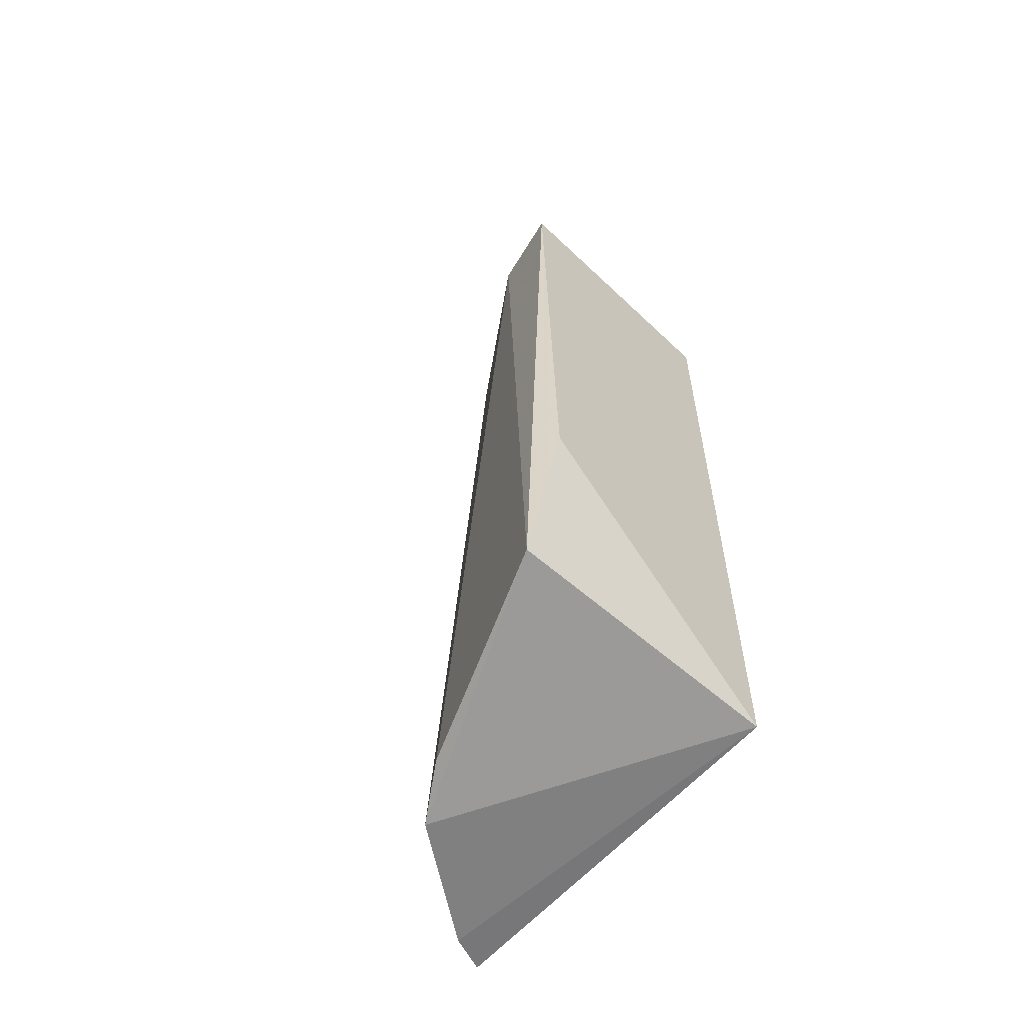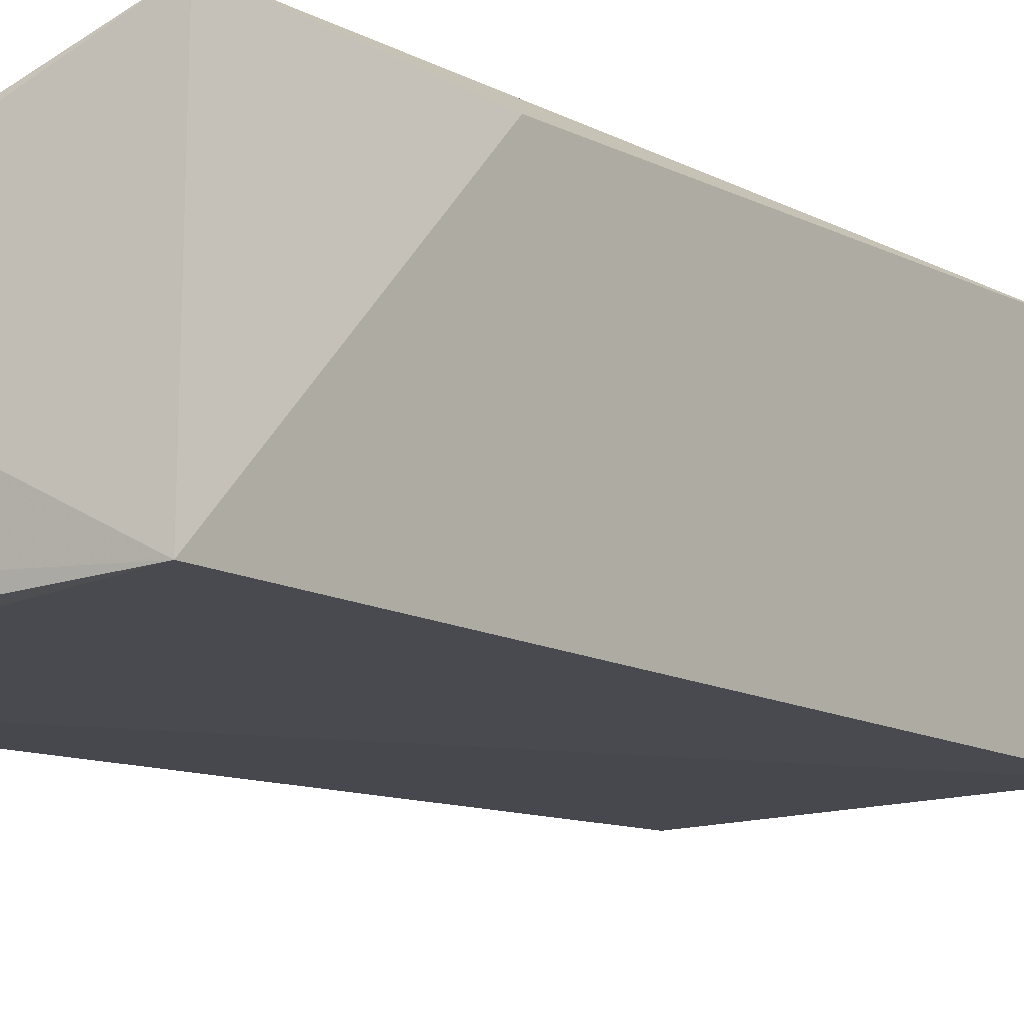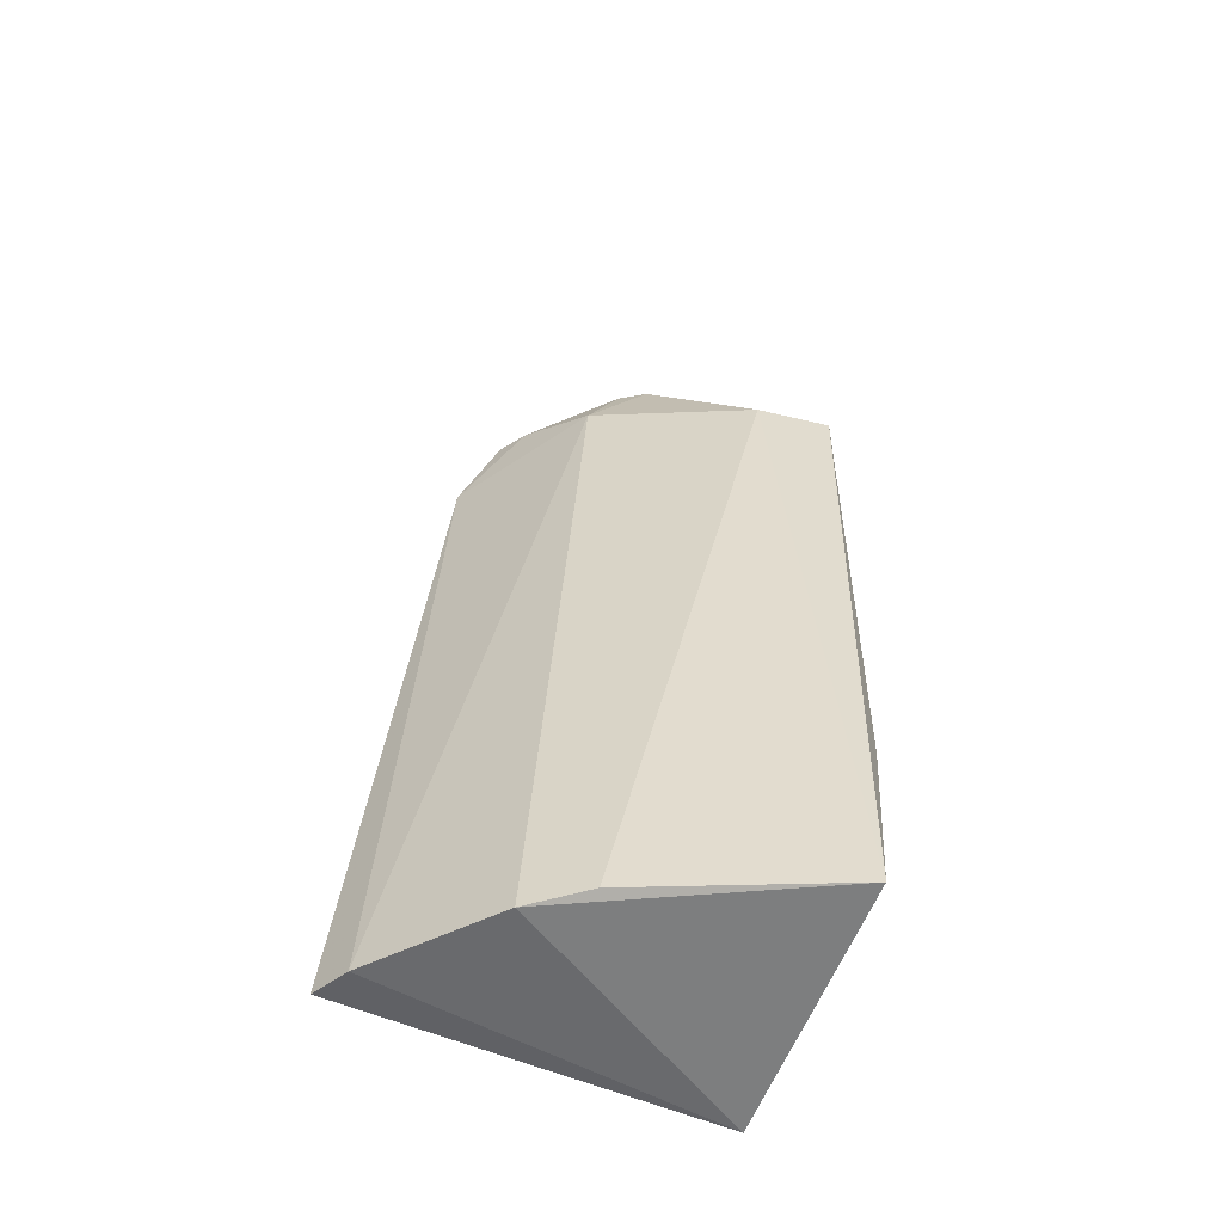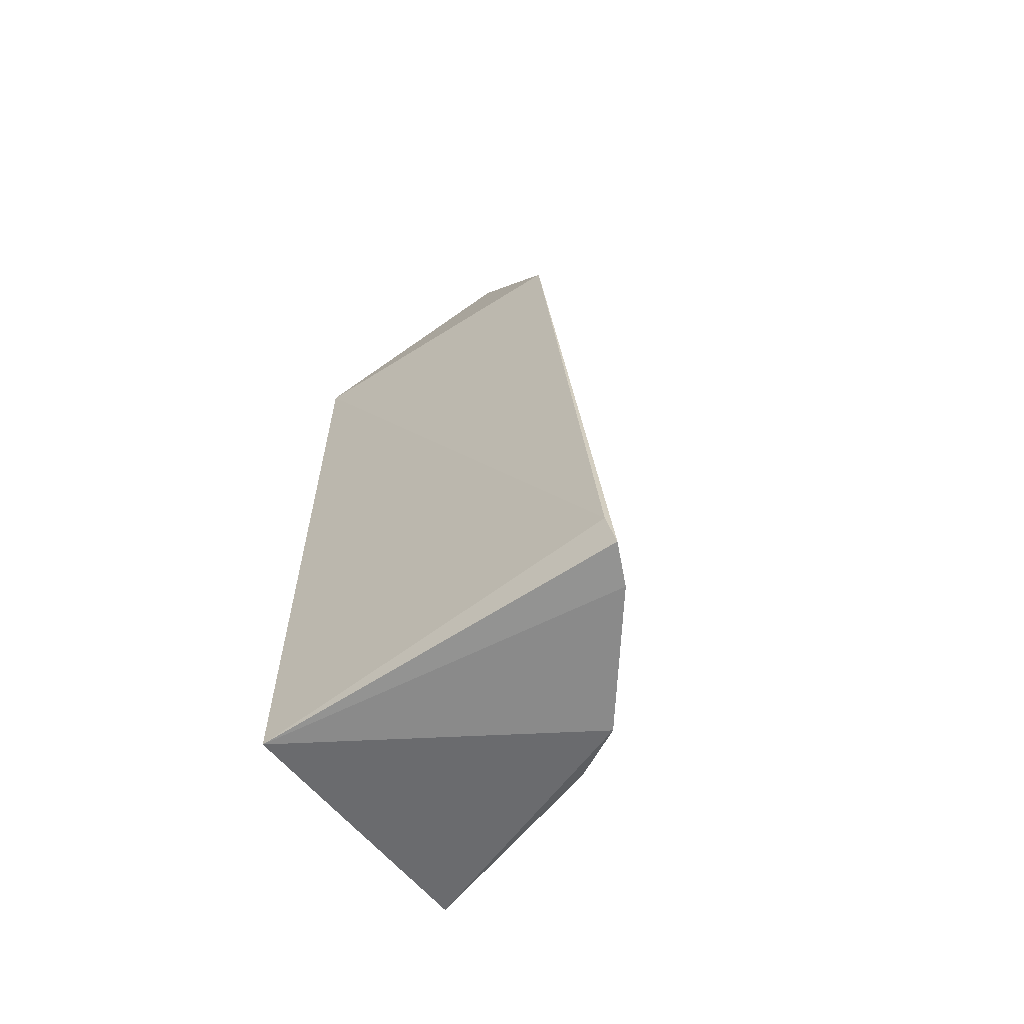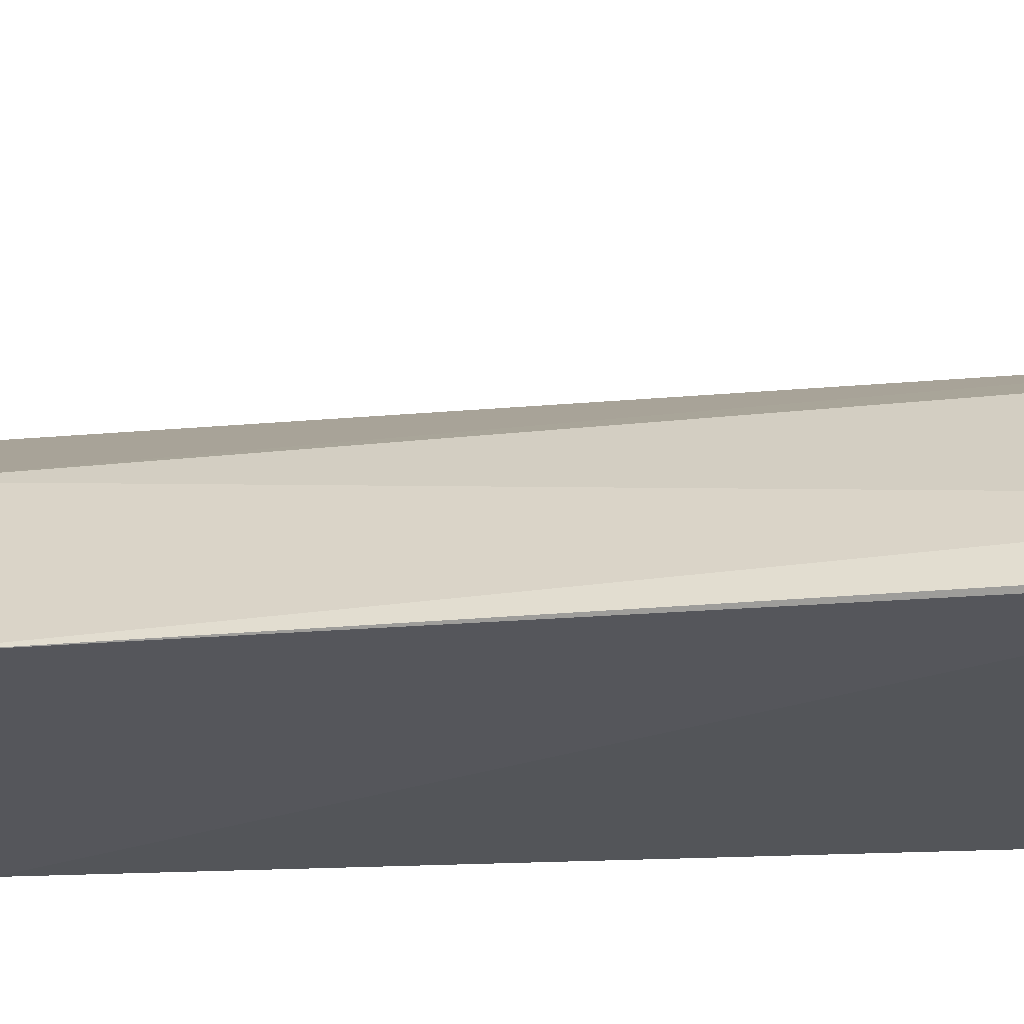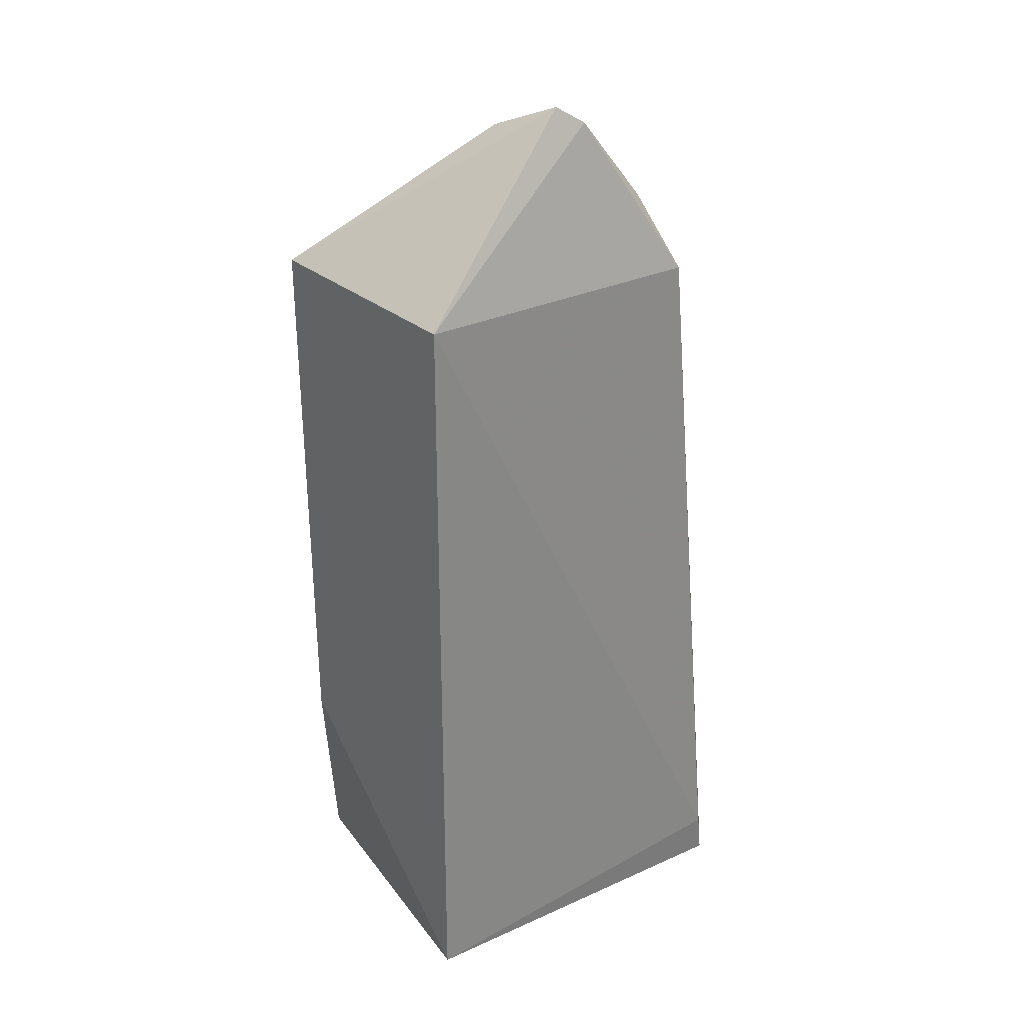
<metadata>
{"format":"obj","ext":"obj","renderer":"f3d","projection":"perspective","resolution":1024,"background":"white","views":[{"elev":-60.1,"azim":-134.0,"up":"+Z"},{"elev":-12.1,"azim":-142.7,"up":"+Y"},{"elev":-55.8,"azim":152.3,"up":"+Z"},{"elev":-62.8,"azim":32.0,"up":"+Z"},{"elev":-27.1,"azim":94.1,"up":"+Y"},{"elev":28.4,"azim":-37.2,"up":"+Z"}]}
</metadata>
<code>
v 0.1201 0.02011 0.2647
v 0.144 0.01717 0.004784
v 0.1113 0.06989 0.002794
v 0.0179 0.1068 0.2647
v 0.01843 0.02164 0.007576
v 0.0921 0.06698 0.2732
v 0.01843 0.02164 0.2652
v 0.1389 0.03025 0.003484
v 0.02604 0.1096 0.01734
v 0.04323 0.101 0.264
v 0.1413 0.01606 0.02009
v 0.01717 0.103 0.08294
v 0.07792 0.0359 0.3244
v 0.09382 0.08176 0.007409
v 0.07068 0.07117 0.3005
v 0.087 0.03241 0.3185
v 0.06965 0.05772 0.3152
v 0.1097 0.03101 0.2902
v 0.07898 0.06507 0.2998
v 0.08021 0.05307 0.3099
v 0.1047 0.04156 0.2884
f 8 5 3
f 8 2 5
f 8 3 6
f 8 6 1
f 8 1 2
f 9 3 5
f 10 9 4
f 11 7 5
f 11 5 2
f 11 2 1
f 11 1 7
f 12 7 4
f 12 5 7
f 12 9 5
f 12 4 9
f 13 4 7
f 14 10 6
f 14 6 3
f 14 3 9
f 14 9 10
f 15 10 4
f 15 6 10
f 16 13 7
f 16 7 1
f 17 15 4
f 17 4 13
f 18 16 1
f 19 15 17
f 19 6 15
f 20 17 13
f 20 13 16
f 20 19 17
f 21 18 1
f 21 1 6
f 21 6 19
f 21 19 20
f 21 20 16
f 21 16 18

</code>
